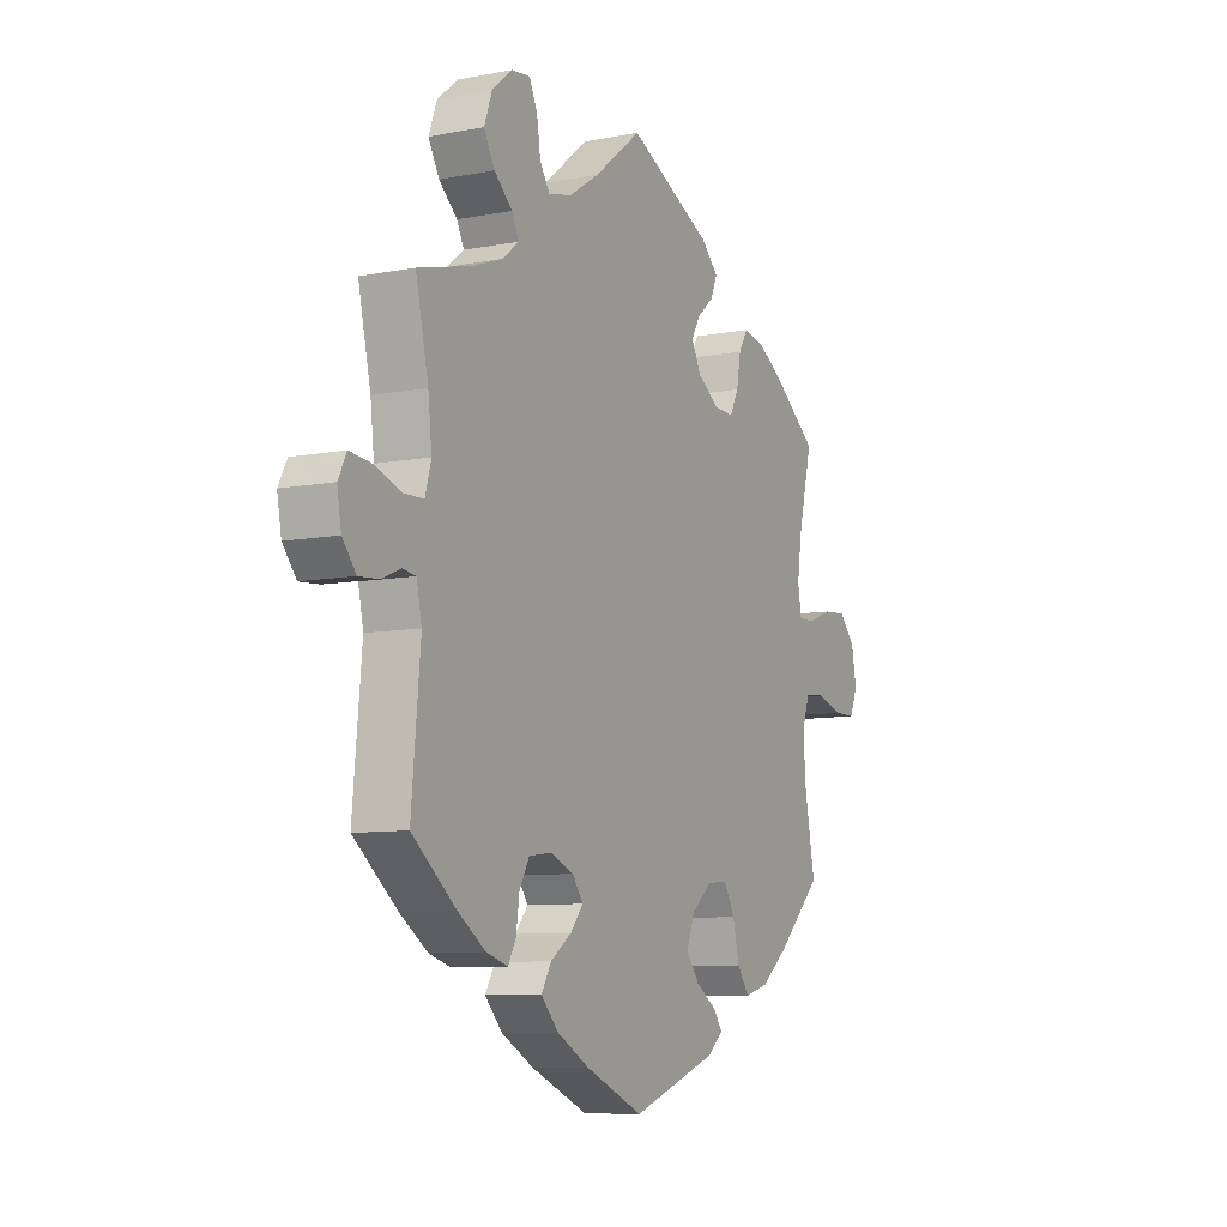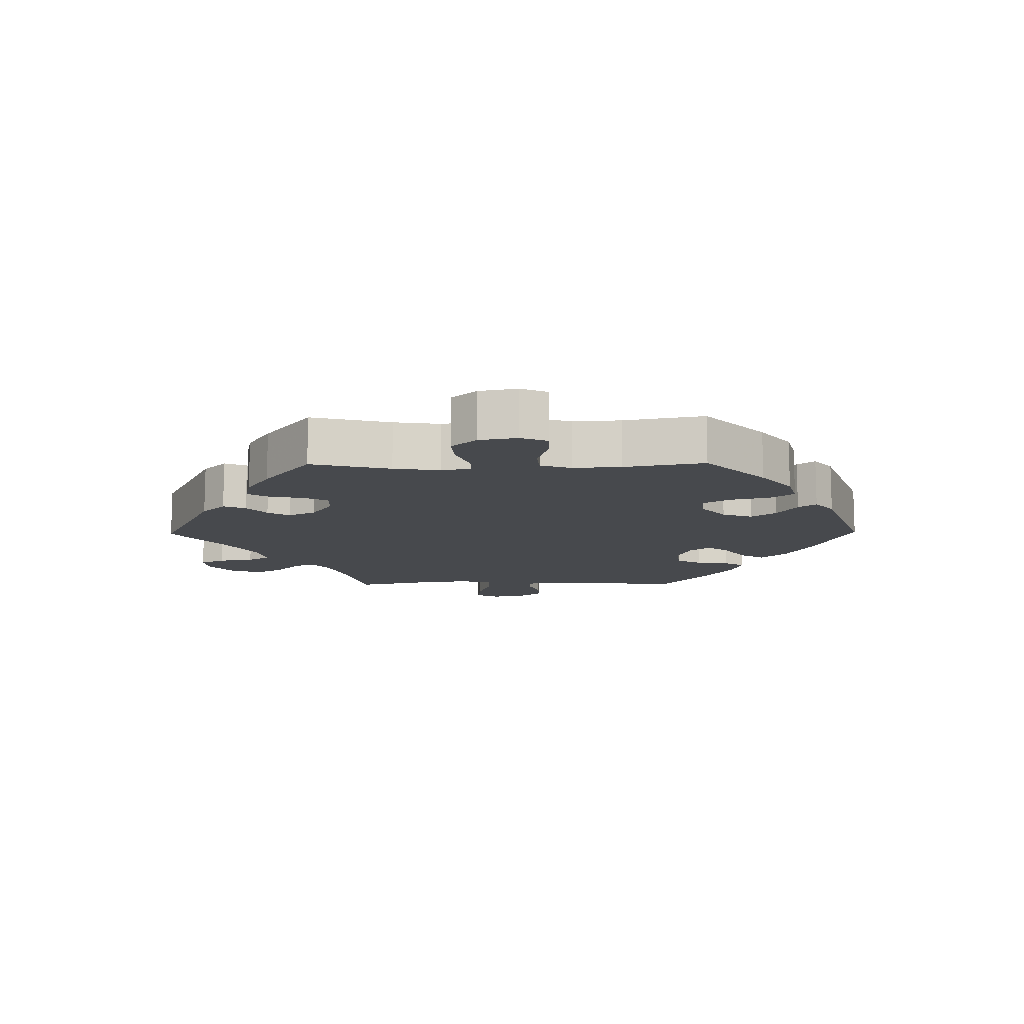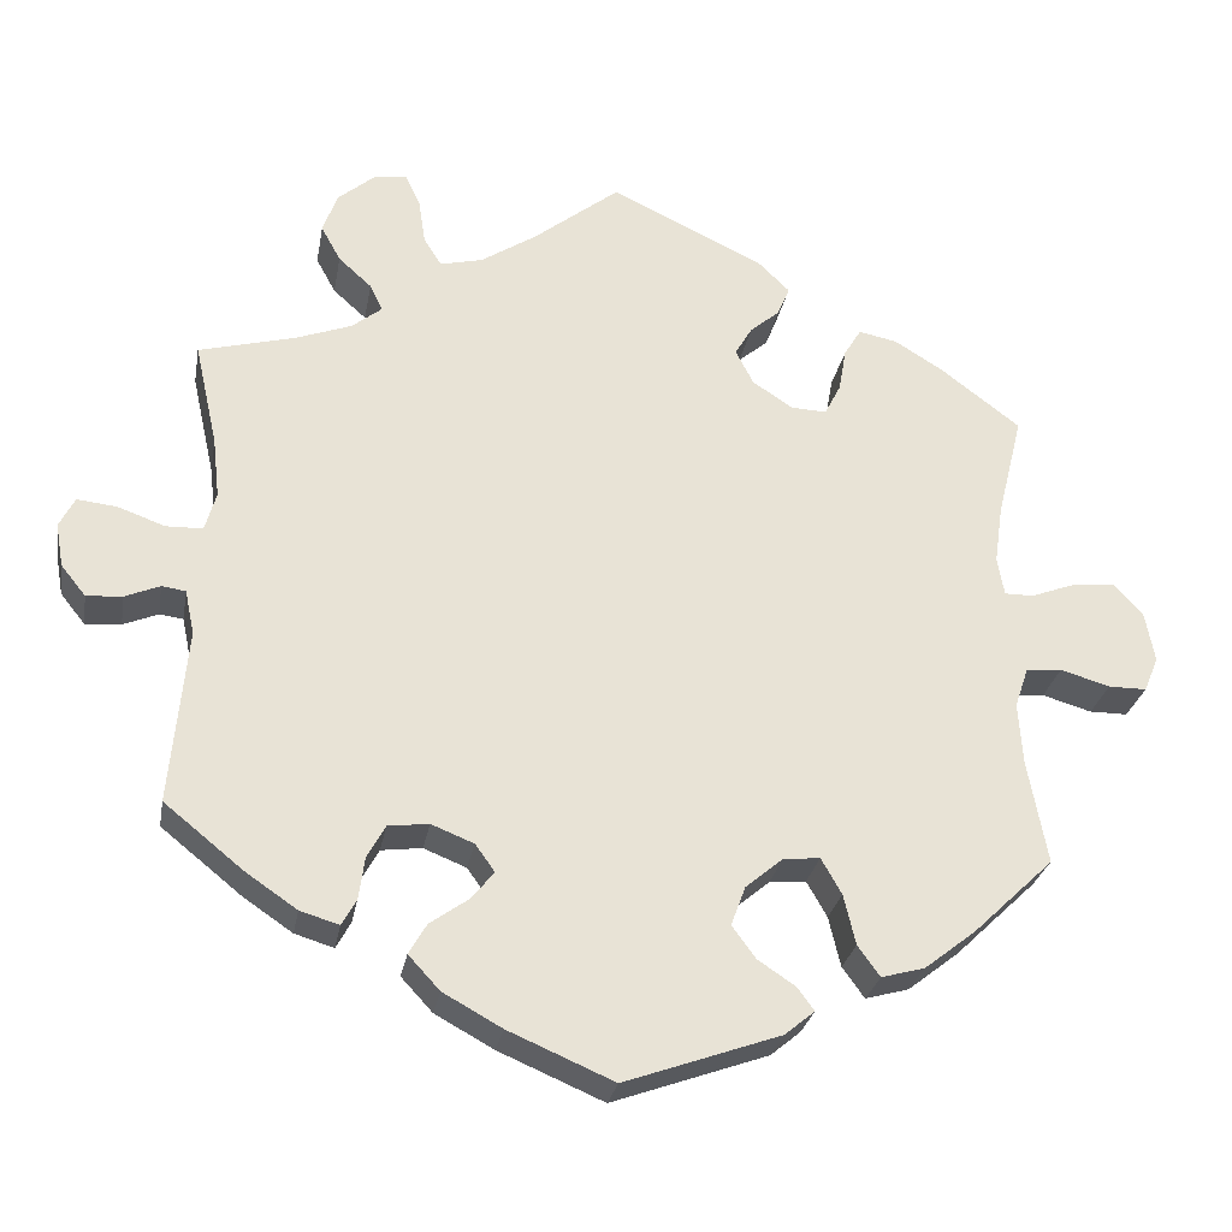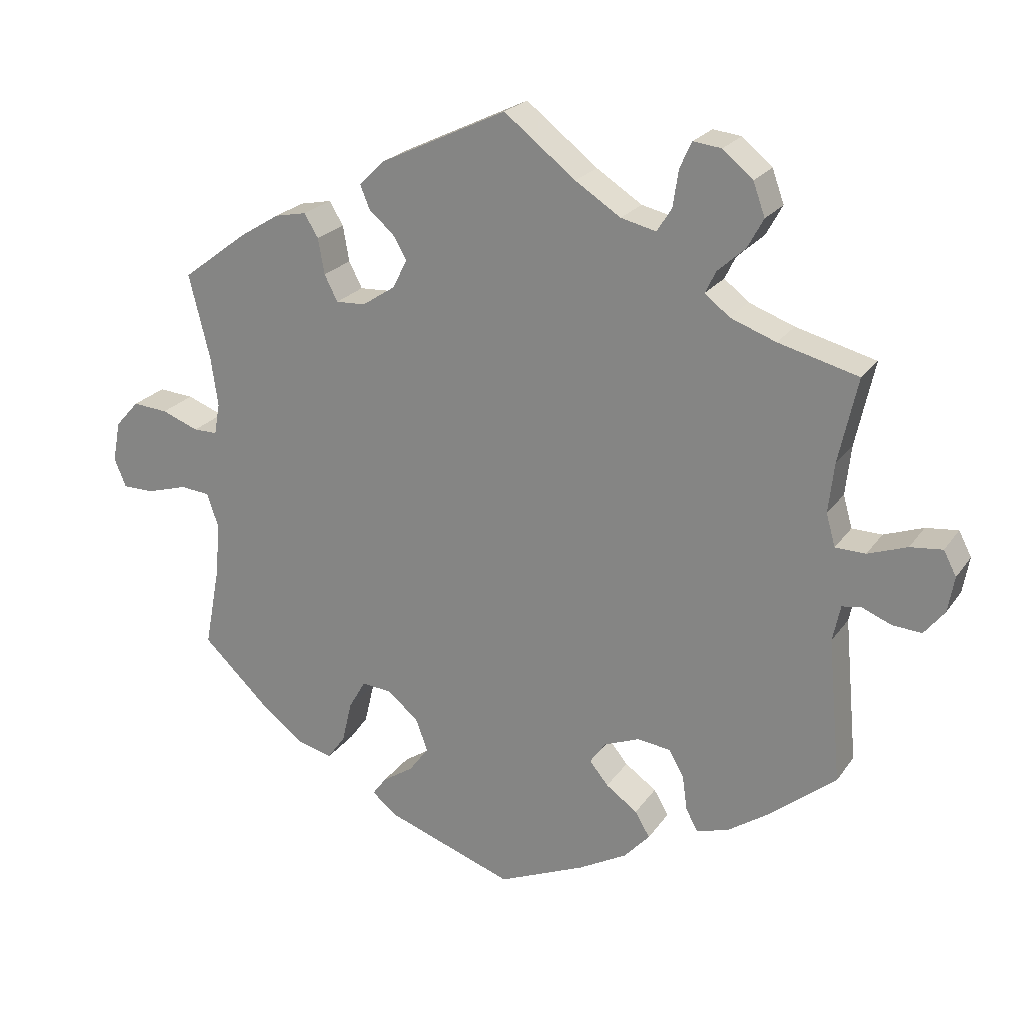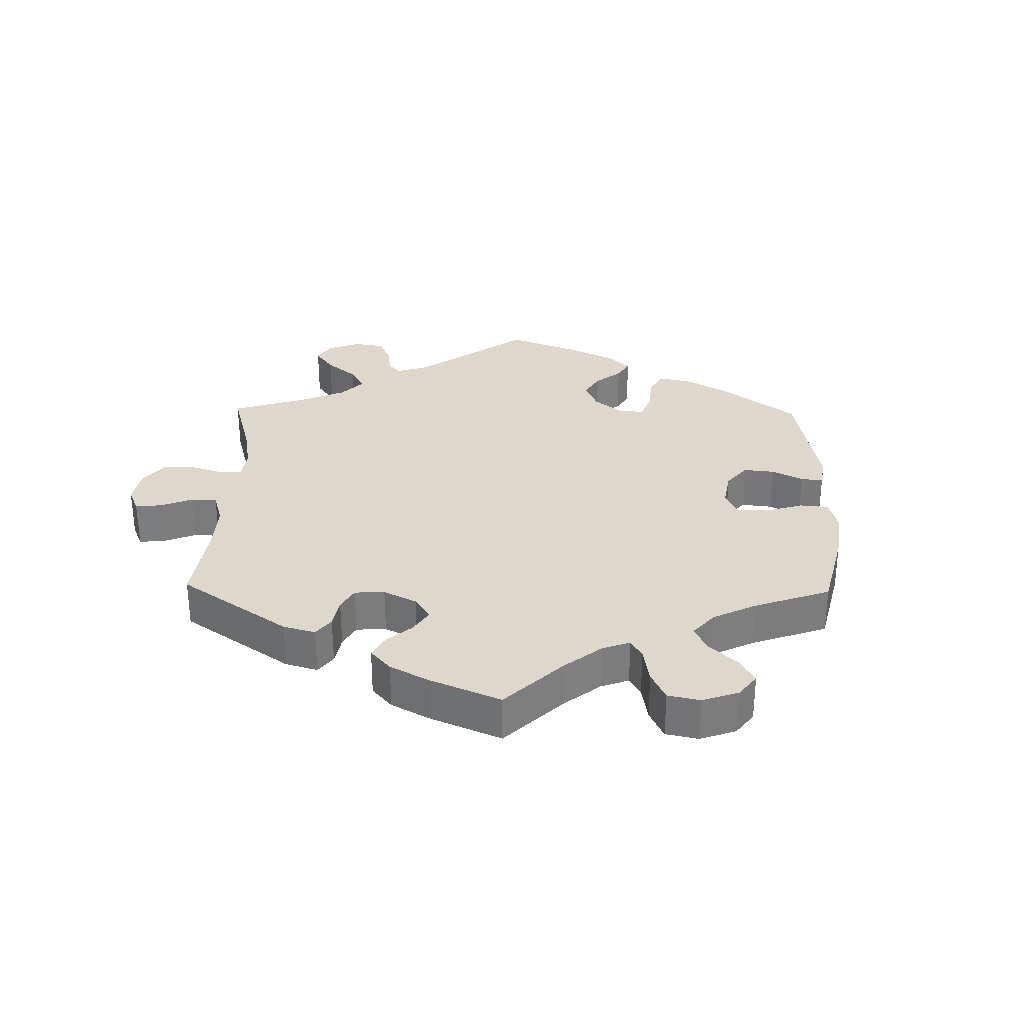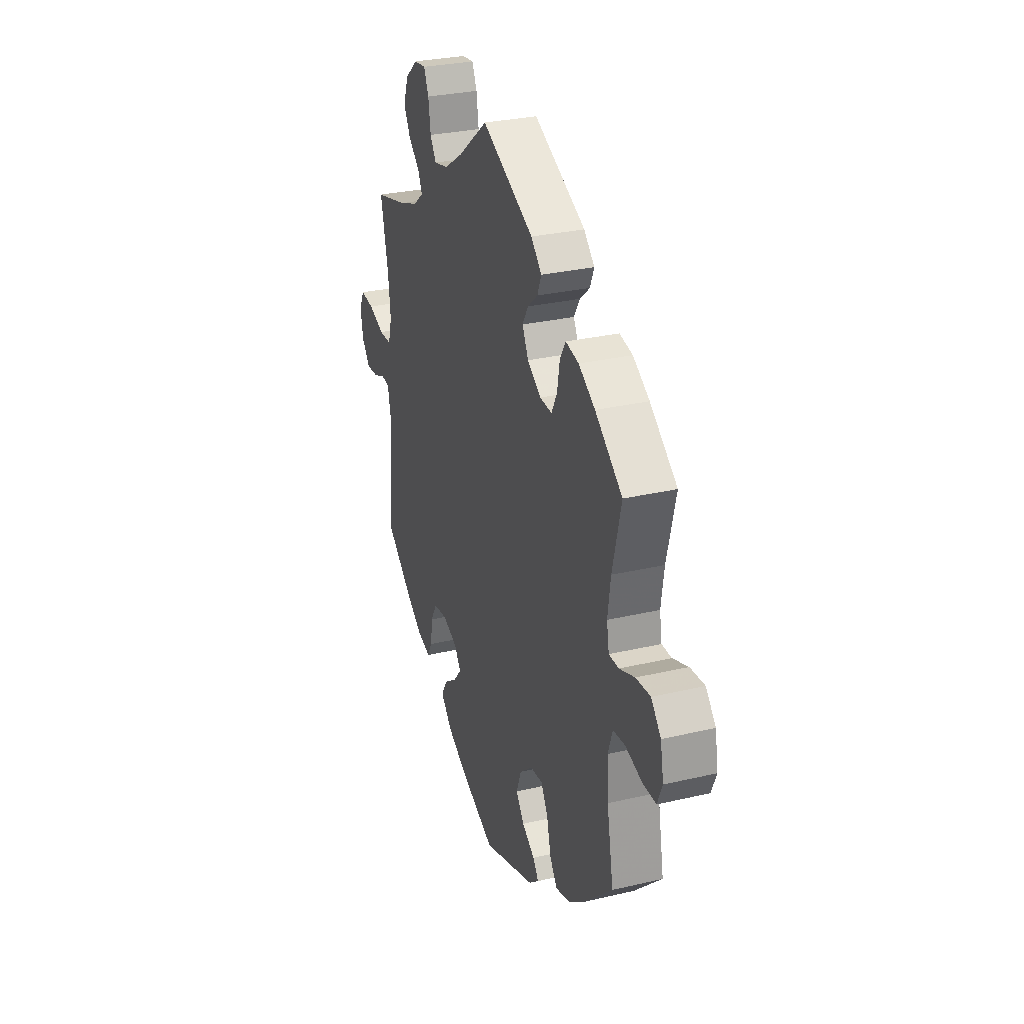
<metadata>
{"format":"obj","ext":"obj","renderer":"f3d","projection":"perspective","resolution":1024,"background":"white","views":[{"elev":-8.6,"azim":-62.4,"up":"+Z"},{"elev":-12.1,"azim":90.7,"up":"+Y"},{"elev":-27.3,"azim":-10.0,"up":"+Z"},{"elev":22.7,"azim":-154.3,"up":"+Z"},{"elev":31.4,"azim":61.1,"up":"+Y"},{"elev":29.5,"azim":70.9,"up":"+Z"}]}
</metadata>
<code>
v -0.387 0.07 0.319
v -0.322 0.07 0.343
v -0.287 0.07 0.371
v -0.302 0.07 0.402
v -0.341 0.07 0.437
v -0.364 0.07 0.479
v -0.347 0.07 0.526
v -0.304 0.07 0.562
v -0.264 0.07 0.567
v -0.247 0.07 0.53
v -0.239 0.07 0.477
v -0.218 0.07 0.444
v -0.168 0.07 0.456
v -0.103 0.07 0.498
v -0.001 0.07 0.578
v 0.179 0.07 0.492
v 0.216 0.07 0.456
v 0.202 0.07 0.422
v 0.167 0.07 0.392
v 0.147 0.07 0.358
v 0.168 0.07 0.317
v 0.215 0.07 0.286
v 0.257 0.07 0.284
v 0.276 0.07 0.321
v 0.285 0.07 0.372
v 0.305 0.07 0.405
v 0.35 0.07 0.396
v 0.407 0.07 0.361
v 0.501 0.07 0.29
v 0.471 0.07 0.169
v 0.461 0.07 0.099
v 0.469 0.07 0.054
v 0.503 0.07 0.054
v 0.556 0.07 0.074
v 0.606 0.07 0.078
v 0.64 0.07 0.04
v 0.651 0.07 -0.018
v 0.634 0.07 -0.059
v 0.589 0.07 -0.059
v 0.531 0.07 -0.042
v 0.489 0.07 -0.046
v 0.473 0.07 -0.093
v 0.478 0.07 -0.166
v 0.501 0.07 -0.288
v 0.406 0.07 -0.379
v 0.346 0.07 -0.426
v 0.295 0.07 -0.44
v 0.269 0.07 -0.404
v 0.255 0.07 -0.345
v 0.231 0.07 -0.303
v 0.188 0.07 -0.307
v 0.144 0.07 -0.344
v 0.127 0.07 -0.39
v 0.155 0.07 -0.428
v 0.199 0.07 -0.457
v 0.219 0.07 -0.484
v 0.184 0.07 -0.513
v 0.001 0.07 -0.578
v -0.123 0.07 -0.525
v -0.192 0.07 -0.487
v -0.229 0.07 -0.447
v -0.208 0.07 -0.411
v -0.163 0.07 -0.379
v -0.136 0.07 -0.346
v -0.159 0.07 -0.314
v -0.209 0.07 -0.294
v -0.257 0.07 -0.3
v -0.278 0.07 -0.338
v -0.285 0.07 -0.388
v -0.302 0.07 -0.419
v -0.348 0.07 -0.405
v -0.407 0.07 -0.365
v -0.501 0.07 -0.289
v -0.482 0.07 -0.083
v -0.493 0.07 -0.031
v -0.521 0.07 -0.027
v -0.562 0.07 -0.044
v -0.604 0.07 -0.047
v -0.633 0.07 -0.011
v -0.642 0.07 0.04
v -0.624 0.07 0.075
v -0.578 0.07 0.07
v -0.522 0.07 0.05
v -0.479 0.07 0.051
v -0.466 0.07 0.097
v -0.474 0.07 0.168
v -0.501 0.07 0.289
v -0.387 0 0.319
v -0.322 0 0.343
v -0.287 0 0.371
v -0.302 0 0.402
v -0.341 0 0.437
v -0.364 0 0.479
v -0.347 0 0.526
v -0.304 0 0.562
v -0.264 0 0.567
v -0.247 0 0.53
v -0.239 0 0.477
v -0.218 0 0.444
v -0.168 0 0.456
v -0.103 0 0.498
v -0.001 0 0.578
v 0.179 0 0.492
v 0.216 0 0.456
v 0.202 0 0.422
v 0.167 0 0.392
v 0.147 0 0.358
v 0.168 0 0.317
v 0.215 0 0.286
v 0.257 0 0.284
v 0.276 0 0.321
v 0.285 0 0.372
v 0.305 0 0.405
v 0.35 0 0.396
v 0.407 0 0.361
v 0.501 0 0.29
v 0.471 0 0.169
v 0.461 0 0.099
v 0.469 0 0.054
v 0.503 0 0.054
v 0.556 0 0.074
v 0.606 0 0.078
v 0.64 0 0.04
v 0.651 0 -0.018
v 0.634 0 -0.059
v 0.589 0 -0.059
v 0.531 0 -0.042
v 0.489 0 -0.046
v 0.473 0 -0.093
v 0.478 0 -0.166
v 0.501 0 -0.288
v 0.406 0 -0.379
v 0.346 0 -0.426
v 0.295 0 -0.44
v 0.269 0 -0.404
v 0.255 0 -0.345
v 0.231 0 -0.303
v 0.188 0 -0.307
v 0.144 0 -0.344
v 0.127 0 -0.39
v 0.155 0 -0.428
v 0.199 0 -0.457
v 0.219 0 -0.484
v 0.184 0 -0.513
v 0.001 0 -0.578
v -0.123 0 -0.525
v -0.192 0 -0.487
v -0.229 0 -0.447
v -0.208 0 -0.411
v -0.163 0 -0.379
v -0.136 0 -0.346
v -0.159 0 -0.314
v -0.209 0 -0.294
v -0.257 0 -0.3
v -0.278 0 -0.338
v -0.285 0 -0.388
v -0.302 0 -0.419
v -0.348 0 -0.405
v -0.407 0 -0.365
v -0.501 0 -0.289
v -0.482 0 -0.083
v -0.493 0 -0.031
v -0.521 0 -0.027
v -0.562 0 -0.044
v -0.604 0 -0.047
v -0.633 0 -0.011
v -0.642 0 0.04
v -0.624 0 0.075
v -0.578 0 0.07
v -0.522 0 0.05
v -0.479 0 0.051
v -0.466 0 0.097
v -0.474 0 0.168
v -0.501 0 0.289
f 86 87 1
f 85 86 1 2
f 84 85 2 3
f 80 81 82 83
f 80 83 84
f 79 80 84
f 76 77 78 79
f 75 76 79 84
f 74 75 84 3
f 72 73 74 3
f 68 69 70 71
f 67 68 71 72
f 60 61 62 63
f 60 63 64
f 59 60 64
f 58 59 64
f 57 58 64
f 54 55 56 57
f 53 54 57 64
f 52 53 64 65
f 46 47 48 49
f 46 49 50
f 43 44 45 46
f 42 43 46 50
f 41 42 50 51
f 37 38 39 40
f 37 40 41
f 36 37 41
f 33 34 35 36
f 32 33 36 41
f 27 28 29 30
f 27 30 31
f 24 25 26 27
f 23 24 27 31
f 22 23 31 32
f 16 17 18 19
f 14 15 16 19
f 13 14 19 20
f 12 13 20 21
f 8 9 10 11
f 8 11 12
f 7 8 12
f 4 5 6 7
f 3 4 7 12
f 67 72 3 12
f 51 52 65 66
f 32 41 51 66
f 22 32 66 67
f 12 21 22 67
f 88 174 173
f 89 88 173 172
f 90 89 172 171
f 170 169 168 167
f 171 170 167
f 171 167 166
f 166 165 164 163
f 171 166 163 162
f 90 171 162 161
f 90 161 160 159
f 158 157 156 155
f 159 158 155 154
f 150 149 148 147
f 151 150 147
f 151 147 146
f 151 146 145
f 151 145 144
f 144 143 142 141
f 151 144 141 140
f 152 151 140 139
f 136 135 134 133
f 137 136 133
f 133 132 131 130
f 137 133 130 129
f 138 137 129 128
f 127 126 125 124
f 128 127 124
f 128 124 123
f 123 122 121 120
f 128 123 120 119
f 117 116 115 114
f 118 117 114
f 114 113 112 111
f 118 114 111 110
f 119 118 110 109
f 106 105 104 103
f 106 103 102 101
f 107 106 101 100
f 108 107 100 99
f 98 97 96 95
f 99 98 95
f 99 95 94
f 94 93 92 91
f 99 94 91 90
f 99 90 159 154
f 153 152 139 138
f 153 138 128 119
f 154 153 119 109
f 154 109 108 99
f 1 88 89 2
f 2 89 90 3
f 3 90 91 4
f 4 91 92 5
f 5 92 93 6
f 6 93 94 7
f 7 94 95 8
f 8 95 96 9
f 9 96 97 10
f 10 97 98 11
f 11 98 99 12
f 12 99 100 13
f 13 100 101 14
f 14 101 102 15
f 15 102 103 16
f 16 103 104 17
f 17 104 105 18
f 18 105 106 19
f 19 106 107 20
f 20 107 108 21
f 21 108 109 22
f 22 109 110 23
f 23 110 111 24
f 24 111 112 25
f 25 112 113 26
f 26 113 114 27
f 27 114 115 28
f 28 115 116 29
f 29 116 117 30
f 30 117 118 31
f 31 118 119 32
f 32 119 120 33
f 33 120 121 34
f 34 121 122 35
f 35 122 123 36
f 36 123 124 37
f 37 124 125 38
f 38 125 126 39
f 39 126 127 40
f 40 127 128 41
f 41 128 129 42
f 42 129 130 43
f 43 130 131 44
f 44 131 132 45
f 45 132 133 46
f 46 133 134 47
f 47 134 135 48
f 48 135 136 49
f 49 136 137 50
f 50 137 138 51
f 51 138 139 52
f 52 139 140 53
f 53 140 141 54
f 54 141 142 55
f 55 142 143 56
f 56 143 144 57
f 57 144 145 58
f 58 145 146 59
f 59 146 147 60
f 60 147 148 61
f 61 148 149 62
f 62 149 150 63
f 63 150 151 64
f 64 151 152 65
f 65 152 153 66
f 66 153 154 67
f 67 154 155 68
f 68 155 156 69
f 69 156 157 70
f 70 157 158 71
f 71 158 159 72
f 72 159 160 73
f 73 160 161 74
f 74 161 162 75
f 75 162 163 76
f 76 163 164 77
f 77 164 165 78
f 78 165 166 79
f 79 166 167 80
f 80 167 168 81
f 81 168 169 82
f 82 169 170 83
f 83 170 171 84
f 84 171 172 85
f 85 172 173 86
f 86 173 174 87
f 87 174 88 1

</code>
